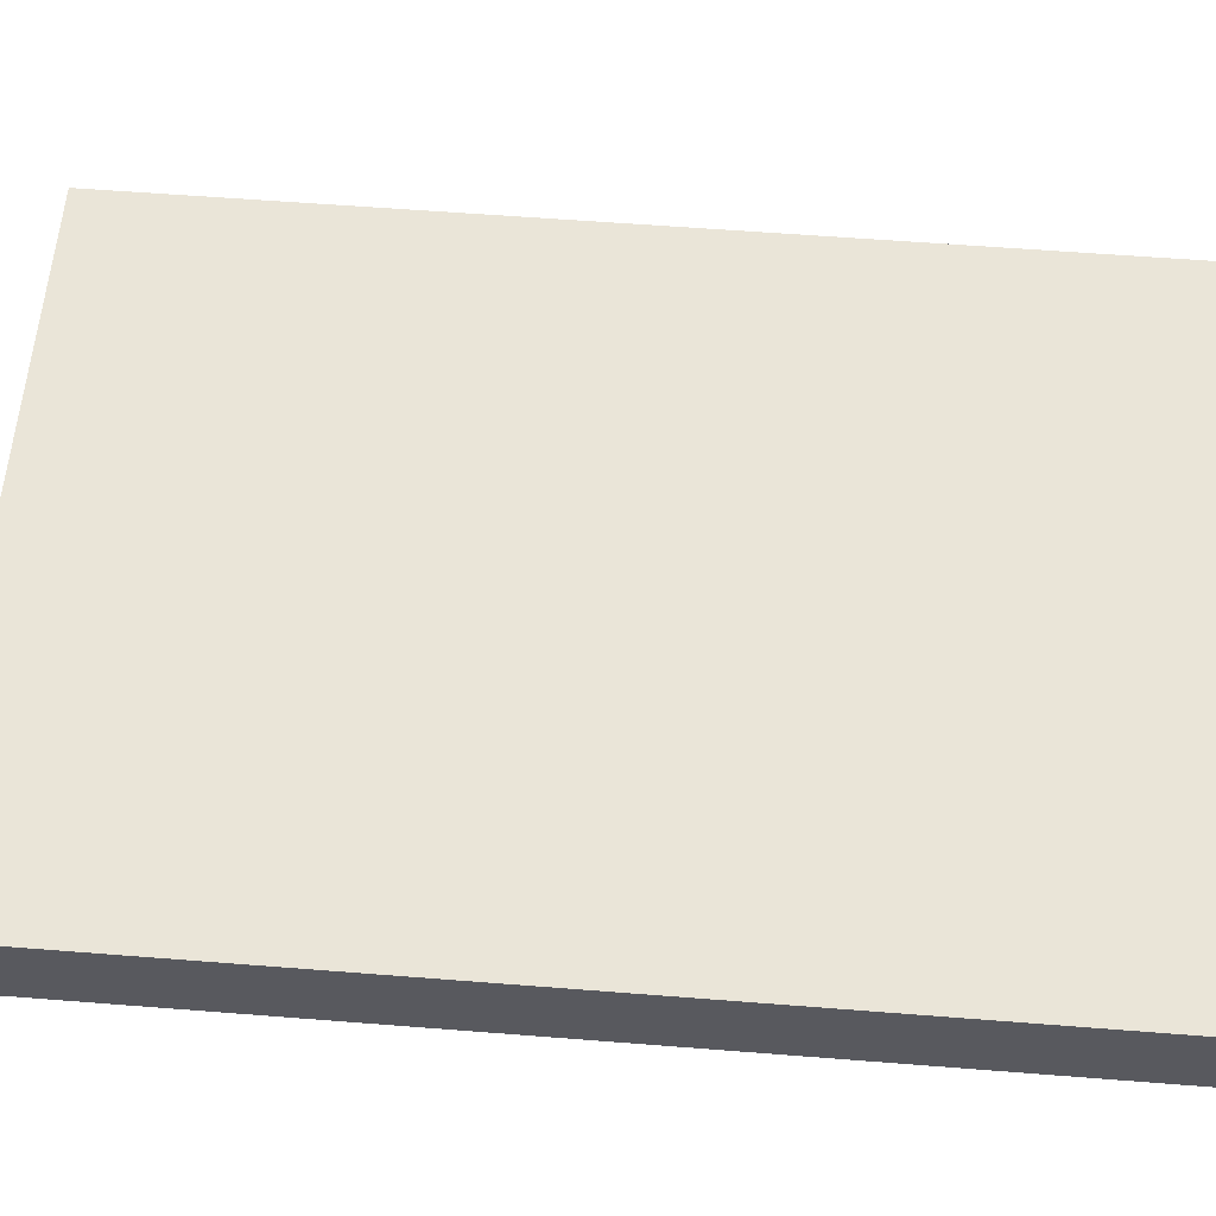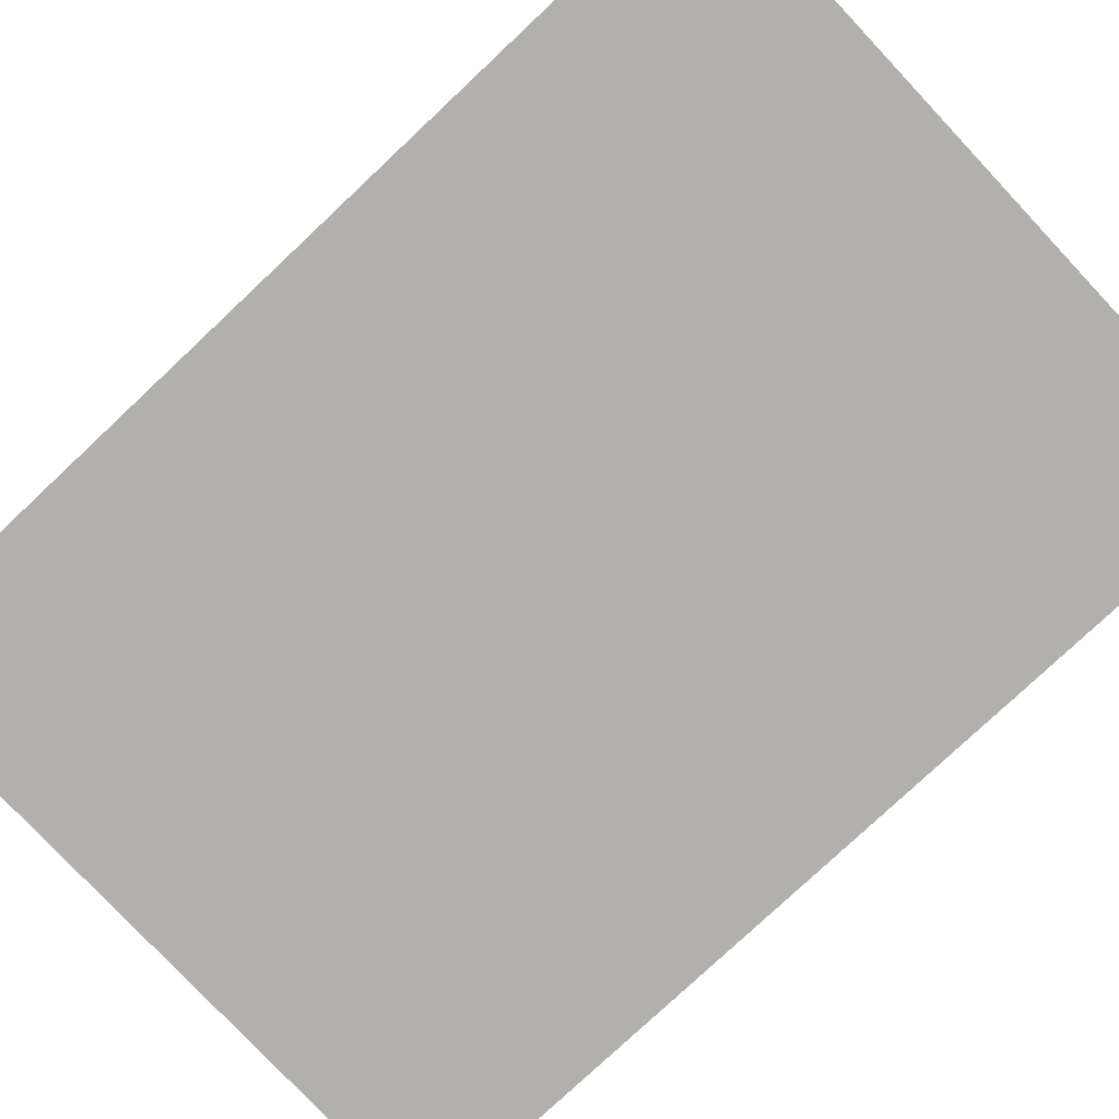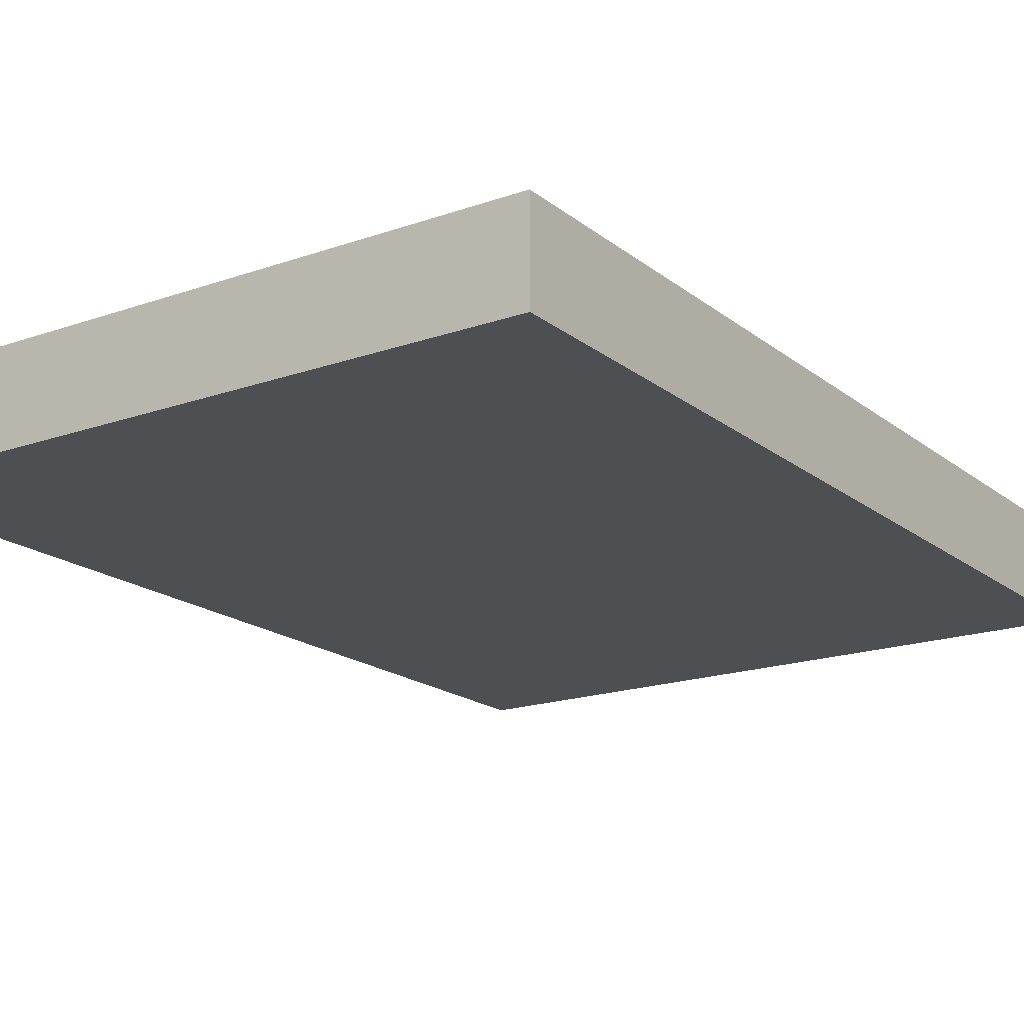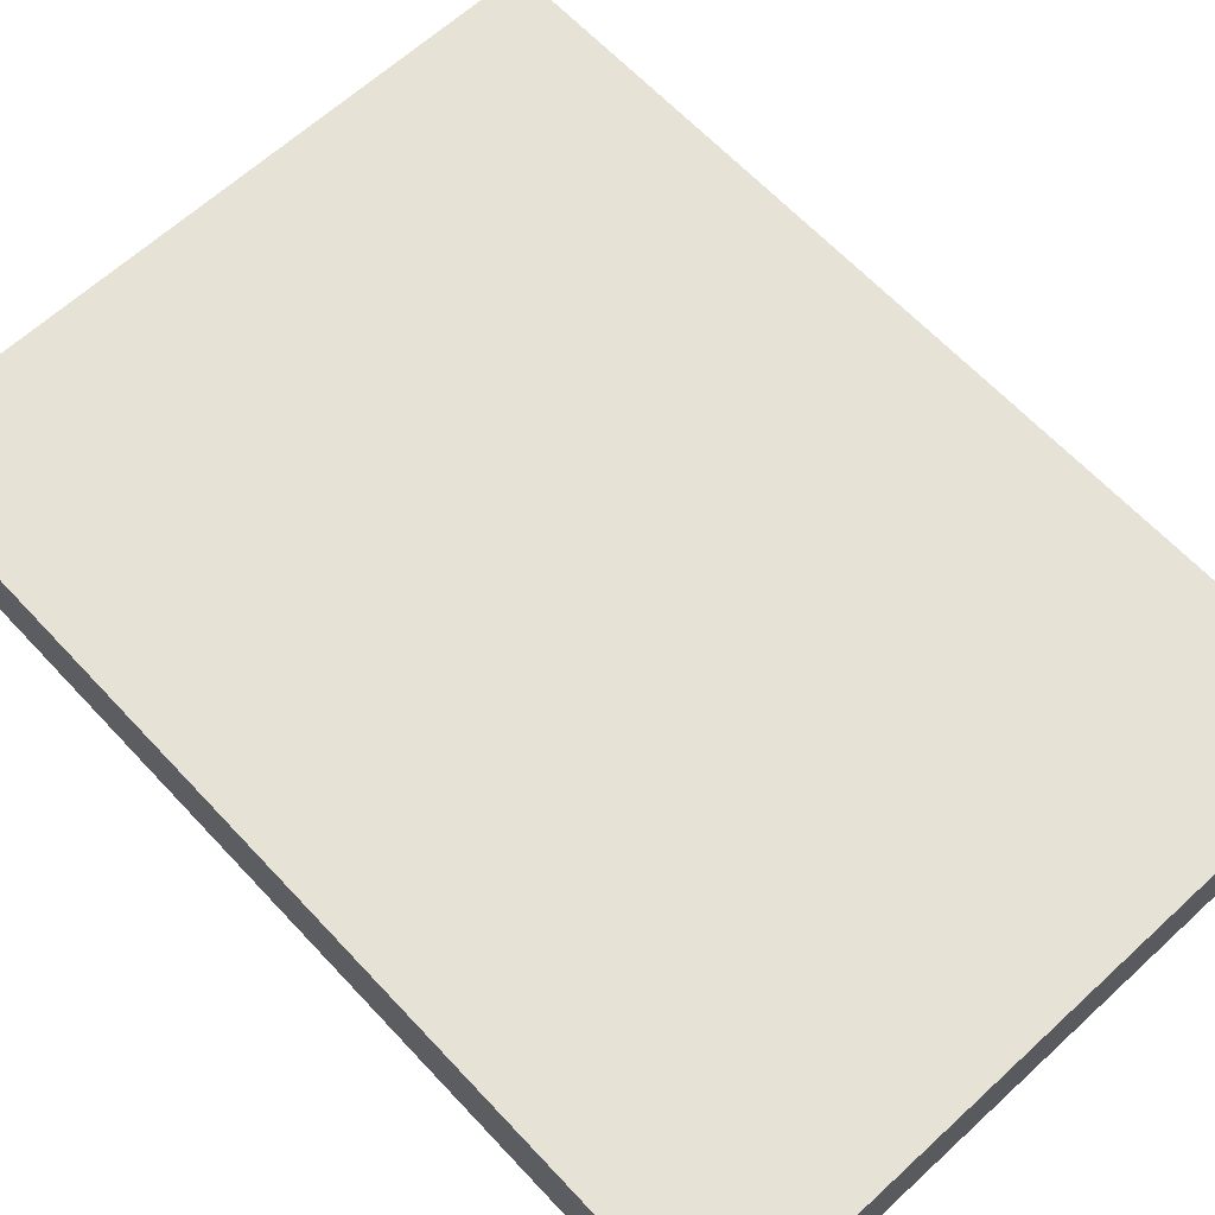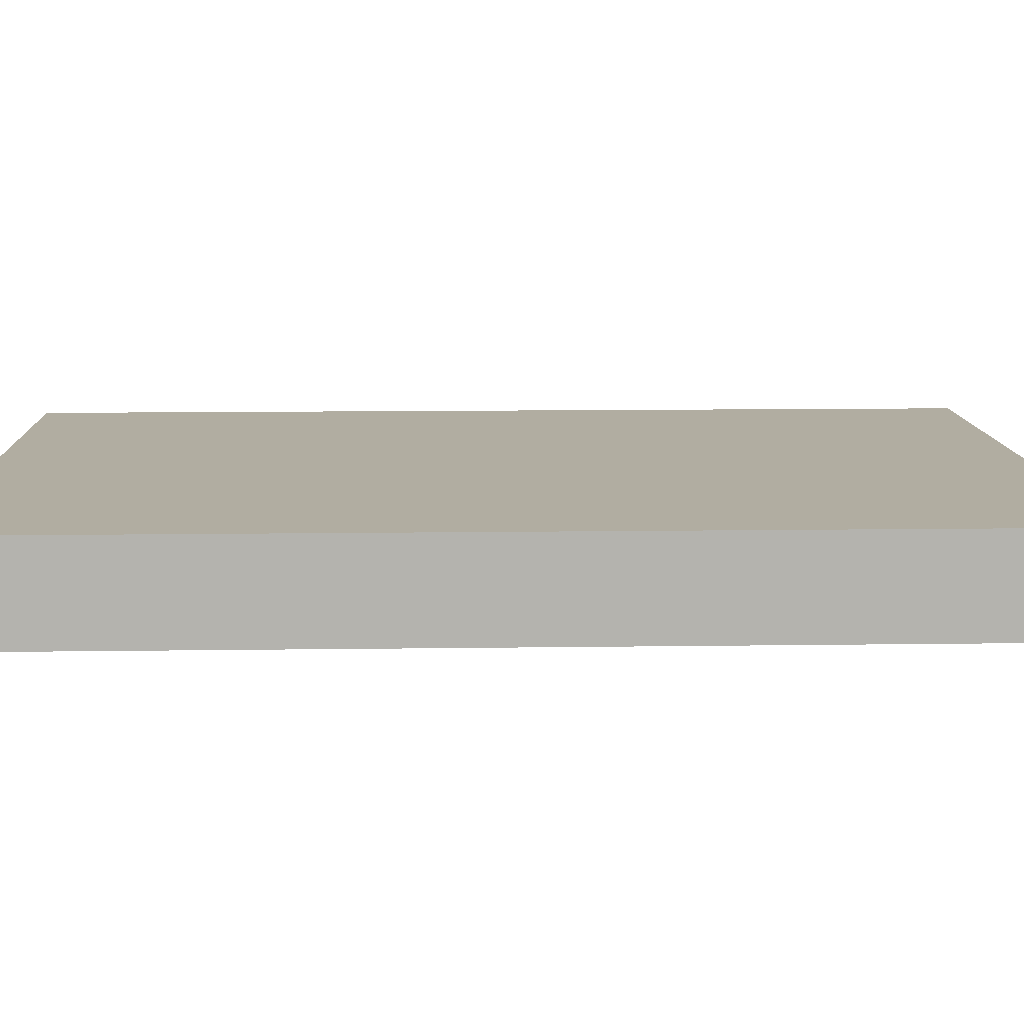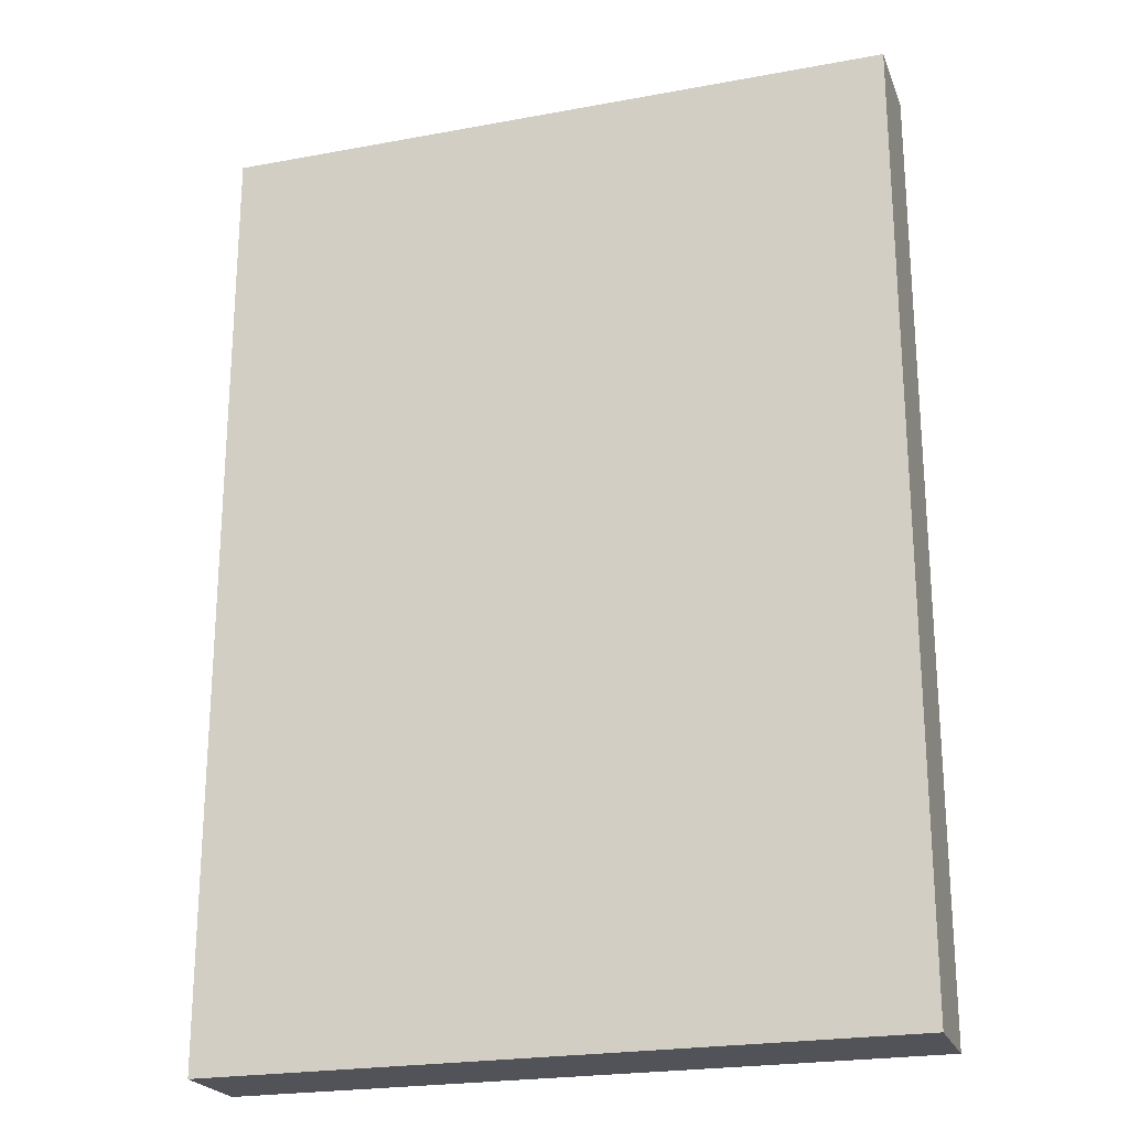
<metadata>
{"format":"obj","ext":"obj","renderer":"f3d","projection":"perspective","resolution":1024,"background":"white","views":[{"elev":59.6,"azim":94.6,"up":"+Z"},{"elev":-78.8,"azim":133.2,"up":"+Z"},{"elev":-18.2,"azim":-145.7,"up":"+Z"},{"elev":63.9,"azim":-42.9,"up":"+Z"},{"elev":10.4,"azim":-92.1,"up":"+Z"},{"elev":-22.7,"azim":17.6,"up":"+Y"}]}
</metadata>
<code>
o Cube.003
v 10.75 -0.1347 28.7
v 10.75 -0.1347 29.1
v 10.75 4.021 29.1
v 10.75 4.021 28.7
v 13.71 -0.1347 28.7
v 13.71 4.021 28.7
v 13.71 4.021 29.1
v 13.71 -0.1347 29.1
f 1 2 3 4
f 5 6 7 8
f 1 5 8 2
f 2 8 7 3
f 3 7 6 4
f 5 1 4 6

</code>
